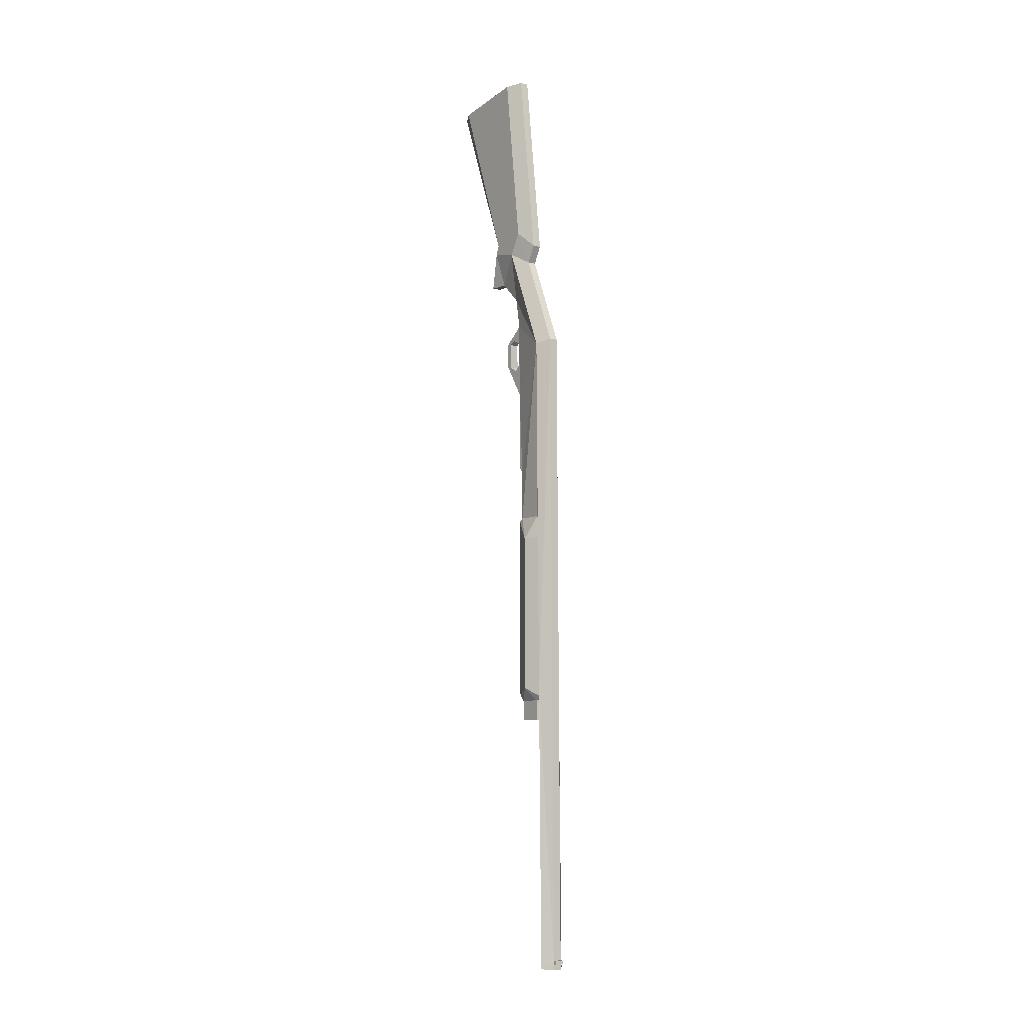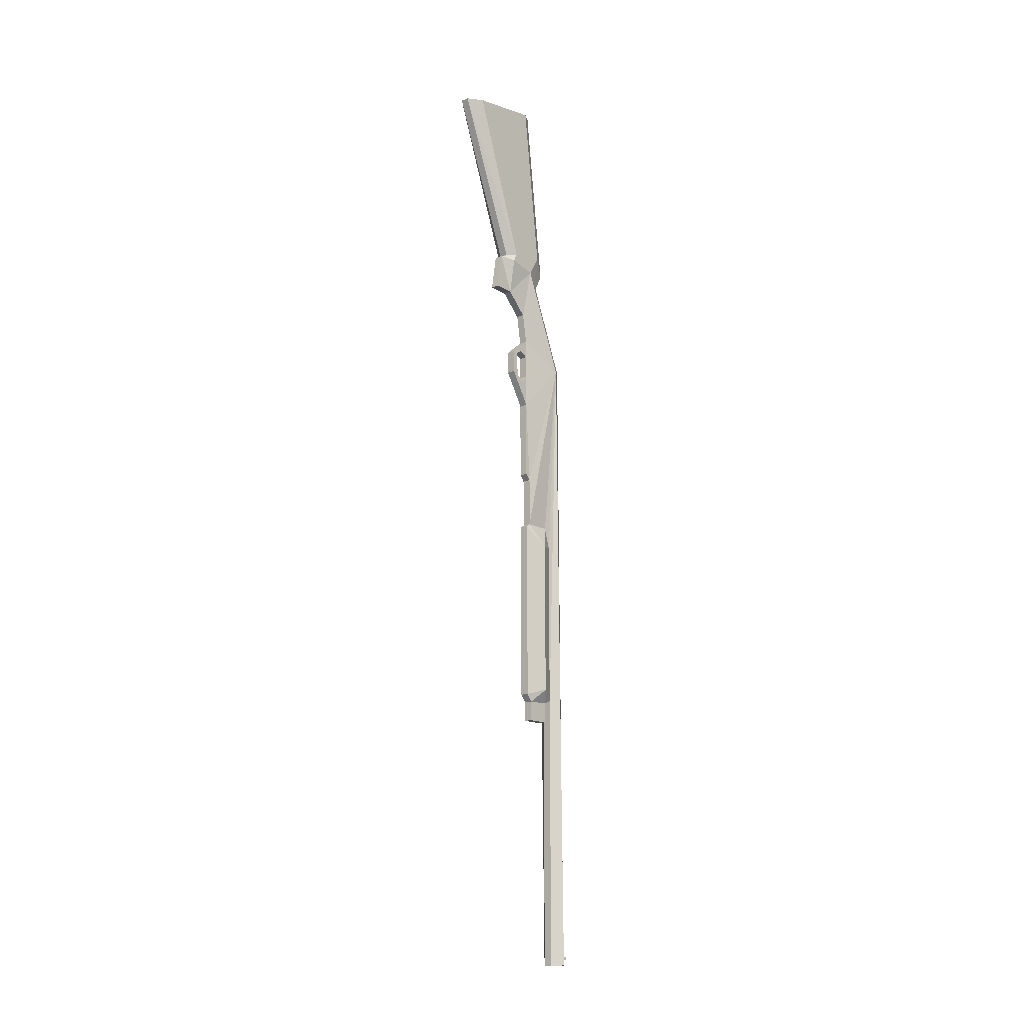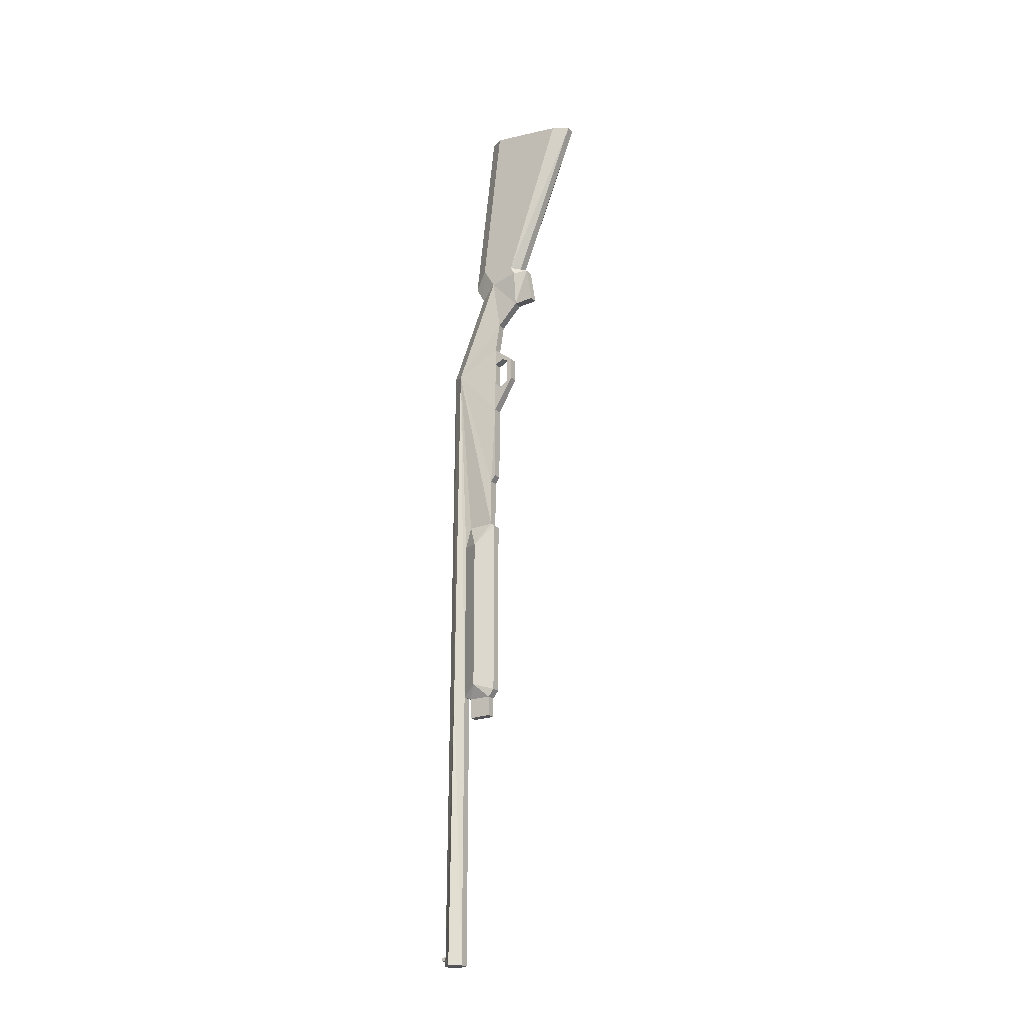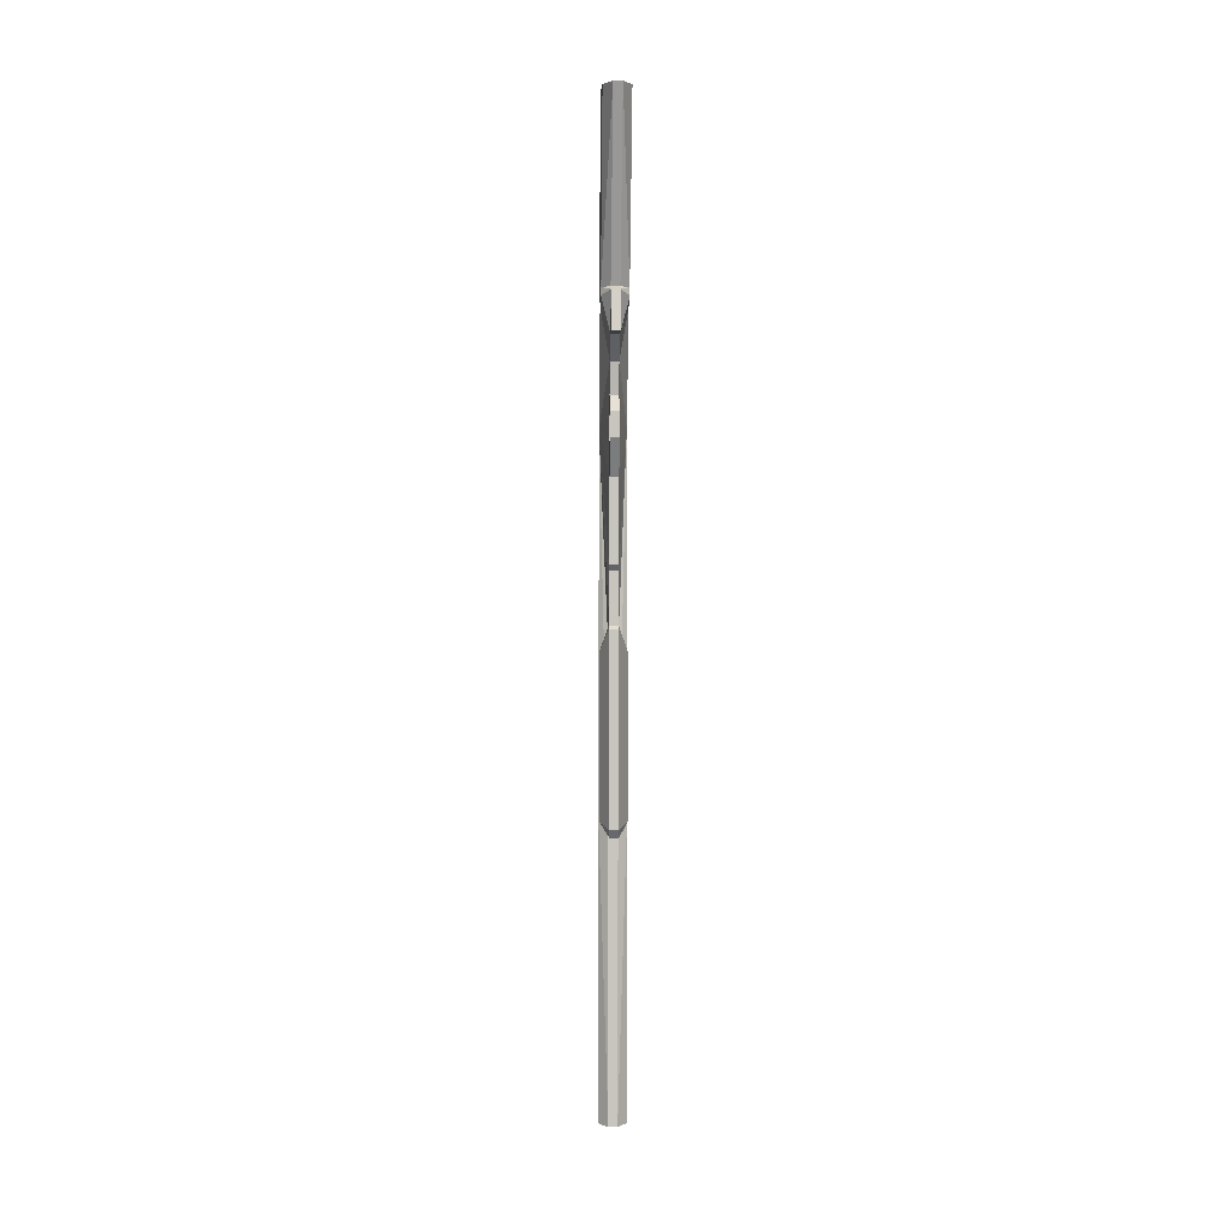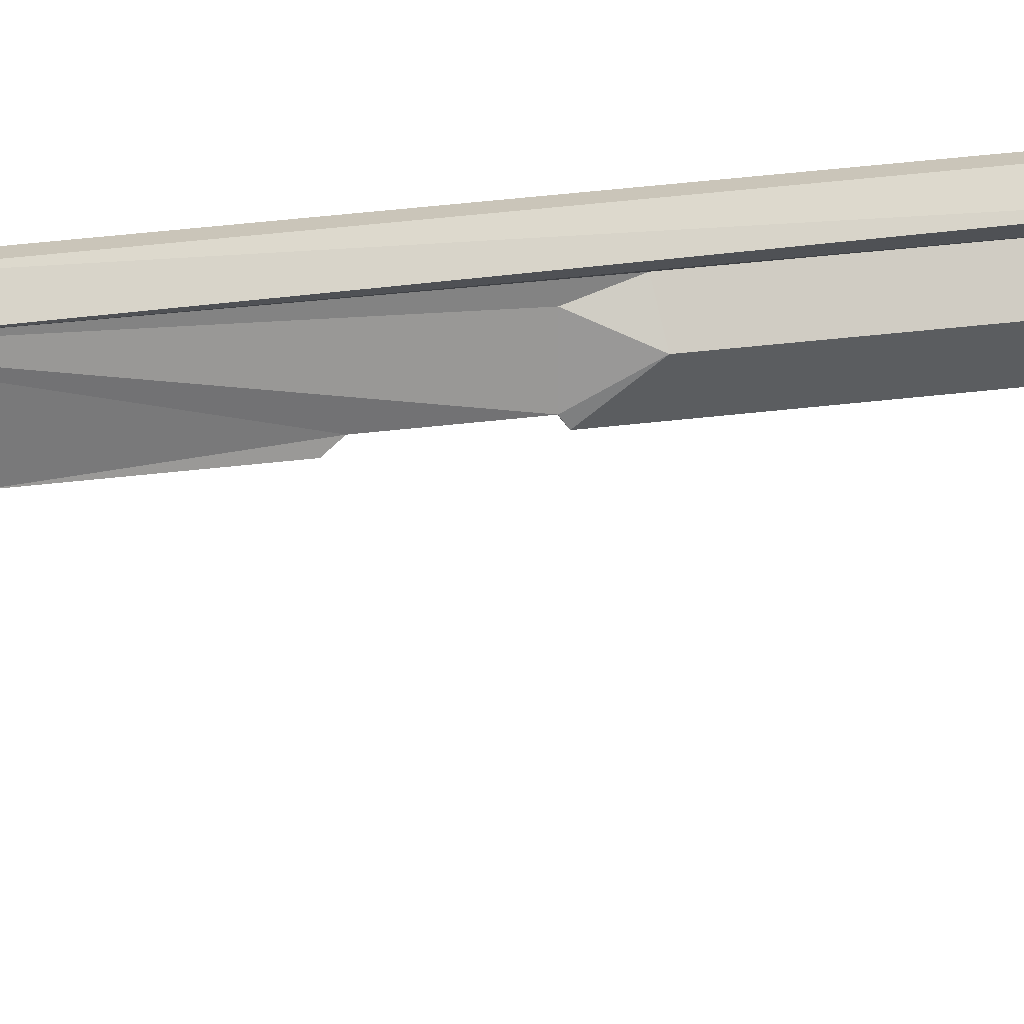
<metadata>
{"format":"obj","ext":"obj","renderer":"f3d","projection":"perspective","resolution":1024,"background":"white","views":[{"elev":-7.1,"azim":143.2,"up":"+Z"},{"elev":-15.0,"azim":40.9,"up":"+Z"},{"elev":-22.3,"azim":-56.8,"up":"+Z"},{"elev":-0.1,"azim":-1.9,"up":"+Z"},{"elev":20.6,"azim":74.5,"up":"+Y"}]}
</metadata>
<code>
o Cube
v 0.04266 0.6381 1.898
v 0.04266 0.2643 2.805
v 0.04266 0.6762 -4.522
v 0.04266 0.7108 -4.522
v 0.04266 0.3543 2.971
v 0.04266 0.1328 4.854
v 0.04266 0.7108 -4.487
v 0.04266 0.6704 -4.487
v 0.04266 0.6762 -4.58
v 0.04266 0.4743 -4.58
v 0.04266 0.4743 -1.846
v 0.04266 0.3935 -1.88
v 0.04266 0.3935 -2.082
v 0.04266 0.1686 -2.082
v 0.04266 0.1686 -1.886
v 0.04266 0.1109 -1.811
v 0.04266 0.1109 0.01178
v 0.04266 0.1513 0.04062
v 0.04266 0.1513 0.5367
v 0.04266 0.1012 0.5979
v 0.04266 0.1012 1.388
v 0.04266 -0.1074 1.727
v 0.04266 -0.1074 1.958
v 0.04266 0.09843 2.125
v 0.04266 0.04836 2.425
v 0.04266 0.04836 2.425
v 0.04266 -0.1686 2.64
v 0.04266 -0.3772 2.648
v 0.04266 -0.316 3.018
v 0.04266 -0.2354 3.057
v 0.04266 -0.8918 4.712
v 0.04266 0.09843 1.944
v 0.04266 0.1012 1.719
v 0.04266 0.03723 1.647
v 0.04266 -0.04621 1.705
v 0.04266 -0.05178 1.953
v 0.04266 0.003853 1.991
v 0.1295 -0.00561 4.831
v 0.1295 0.1963 3.123
v 0.1295 0.07514 2.916
v 0.1295 -0.2017 2.979
v 0.1295 -0.1613 3.06
v 0.1295 -0.7381 4.721
v 0.1295 0.5125 1.858
v 0.1295 0.5462 -1.828
v 0.1295 0.575 -4.573
v 0.04266 0.4743 -0.1732
v 0.04266 0.4109 0.0402
v 0.1295 0.304 -1.753
v 0.1295 0.304 -0.1962
v 0 0.6381 1.898
v 0 0.2643 2.805
v 0 0.6762 -4.522
v 0 0.7108 -4.522
v 0 0.3543 2.971
v 0 0.1328 4.854
v 0 0.7108 -4.487
v 0 0.6704 -4.487
v 0 0.6762 -4.58
v 0 0.4743 -4.58
v 0 0.4743 -1.846
v 0 0.3935 -1.88
v 0 0.3935 -2.082
v 0 0.1686 -2.082
v 0 0.1686 -1.886
v 0 0.1109 -1.811
v 0 0.1109 0.01178
v 0 0.1513 0.04062
v 0 0.1513 0.5367
v 0 0.1012 0.5979
v 0 0.1012 1.388
v 0 -0.1074 1.727
v 0 -0.1074 1.958
v 0 0.09843 2.125
v 0 0.04836 2.425
v 0 0.04836 2.425
v 0 -0.1686 2.64
v 0 -0.3772 2.648
v 0 -0.316 3.018
v 0 -0.2354 3.057
v 0 -0.8918 4.712
v 0 0.09843 1.944
v 0 0.1012 1.719
v 0 0.03723 1.647
v 0 -0.04621 1.705
v 0 -0.05178 1.953
v 0 0.003853 1.991
v -0.04266 0.6381 1.898
v -0.04266 0.2643 2.805
v -0.04266 0.6762 -4.522
v -0.04266 0.7108 -4.522
v -0.04266 0.3543 2.971
v -0.04266 0.1328 4.854
v -0.04266 0.7108 -4.487
v -0.04266 0.6704 -4.487
v -0.04266 0.6762 -4.58
v -0.04266 0.4743 -4.58
v -0.04266 0.4743 -1.846
v -0.04266 0.3935 -1.88
v -0.04266 0.3935 -2.082
v -0.04266 0.1686 -2.082
v -0.04266 0.1686 -1.886
v -0.04266 0.1109 -1.811
v -0.04266 0.1109 0.01178
v -0.04266 0.1513 0.04062
v -0.04266 0.1513 0.5367
v -0.04266 0.1012 0.5979
v -0.04266 0.1012 1.388
v -0.04266 -0.1074 1.727
v -0.04266 -0.1074 1.958
v -0.04266 0.09843 2.125
v -0.04266 0.04836 2.425
v -0.04266 0.04836 2.425
v -0.04266 -0.1686 2.64
v -0.04266 -0.3772 2.648
v -0.04266 -0.316 3.018
v -0.04266 -0.2354 3.057
v -0.04266 -0.8918 4.712
v -0.04266 0.09843 1.944
v -0.04266 0.1012 1.719
v -0.04266 0.03723 1.647
v -0.04266 -0.04621 1.705
v -0.04266 -0.05178 1.953
v -0.04266 0.003853 1.991
v -0.1295 -0.00561 4.831
v -0.1295 0.1963 3.123
v -0.1295 0.07514 2.916
v -0.1295 -0.2017 2.979
v -0.1295 -0.1613 3.06
v -0.1295 -0.7381 4.721
v -0.1295 0.5125 1.858
v -0.1295 0.5462 -1.828
v -0.1295 0.575 -4.573
v -0.04266 0.4743 -0.1732
v -0.04266 0.4109 0.0402
v -0.1295 0.304 -1.753
v -0.1295 0.304 -0.1962
f 80 30 31
f 63 13 14
f 36 35 85
f 68 18 19
f 56 6 5
f 73 23 24
f 57 7 4
f 61 11 12
f 78 28 29
f 34 33 83
f 66 16 17
f 71 21 22
f 51 1 8
f 76 26 27
f 59 9 10
f 31 6 56
f 64 14 15
f 37 36 86
f 69 19 20
f 55 5 2
f 54 4 3
f 74 24 25
f 79 29 30
f 62 12 13
f 35 34 84
f 67 17 18
f 72 22 23
f 58 8 7
f 77 27 28
f 60 10 11
f 65 15 16
f 33 32 82
f 82 32 37
f 52 2 1
f 70 20 21
f 75 25 26
f 53 3 9
f 5 6 38
f 31 43 38
f 31 30 42
f 29 41 42
f 39 42 41
f 43 42 39
f 2 5 39
f 1 2 40
f 27 41 29
f 41 27 40
f 27 26 40
f 40 26 44
f 26 24 44
f 23 22 35
f 24 23 36
f 37 32 24
f 24 32 44
f 32 33 44
f 22 21 35
f 34 35 21
f 34 21 33
f 20 19 21
f 8 3 4
f 46 10 9
f 9 3 46
f 3 8 46
f 46 8 45
f 8 1 45
f 44 45 1
f 44 33 21
f 44 47 11
f 47 44 48
f 18 48 44
f 21 19 44
f 50 47 48
f 50 49 11
f 12 11 49
f 12 15 14
f 49 15 12
f 15 49 16
f 17 16 49
f 18 17 50
f 48 18 50
f 10 46 45
f 118 117 80
f 101 100 63
f 85 122 123
f 106 105 68
f 92 93 56
f 111 110 73
f 91 94 57
f 99 98 61
f 116 115 78
f 83 120 121
f 104 103 66
f 109 108 71
f 95 88 51
f 114 113 76
f 97 96 59
f 56 93 118
f 102 101 64
f 86 123 124
f 107 106 69
f 89 92 55
f 90 91 54
f 112 111 74
f 117 116 79
f 100 99 62
f 84 121 122
f 105 104 67
f 110 109 72
f 94 95 58
f 115 114 77
f 98 97 60
f 103 102 65
f 82 119 120
f 124 119 82
f 88 89 52
f 108 107 70
f 113 112 75
f 96 90 53
f 92 126 125
f 118 93 125
f 118 130 129
f 129 128 116
f 126 127 128
f 126 129 130
f 89 127 126
f 88 131 127
f 114 115 116
f 128 127 114
f 114 127 113
f 127 131 113
f 113 131 111
f 110 123 122
f 111 124 123
f 124 111 119
f 111 131 119
f 119 131 120
f 109 122 108
f 121 108 122
f 121 120 108
f 107 108 106
f 95 94 91
f 133 96 97
f 96 133 90
f 90 133 95
f 133 132 95
f 95 132 88
f 131 88 132
f 131 108 120
f 131 132 98
f 134 135 131
f 131 135 105
f 108 131 106
f 137 135 134
f 98 136 137
f 99 136 98
f 99 100 101
f 136 99 102
f 102 103 136
f 104 137 136
f 105 137 104
f 135 137 105
f 97 98 132
f 81 80 31
f 64 63 14
f 86 36 85
f 69 68 19
f 55 56 5
f 74 73 24
f 54 57 4
f 62 61 12
f 79 78 29
f 84 34 83
f 67 66 17
f 72 71 22
f 58 51 8
f 77 76 27
f 60 59 10
f 81 31 56
f 65 64 15
f 87 37 86
f 70 69 20
f 52 55 2
f 53 54 3
f 75 74 25
f 80 79 30
f 63 62 13
f 85 35 84
f 68 67 18
f 73 72 23
f 57 58 7
f 78 77 28
f 61 60 11
f 66 65 16
f 83 33 82
f 87 82 37
f 51 52 1
f 71 70 21
f 76 75 26
f 59 53 9
f 39 5 38
f 6 31 38
f 43 31 42
f 30 29 42
f 40 39 41
f 38 43 39
f 40 2 39
f 44 1 40
f 28 27 29
f 36 23 35
f 37 24 36
f 7 8 4
f 45 44 11
f 19 18 44
f 47 50 11
f 13 12 14
f 50 17 49
f 11 10 45
f 81 118 80
f 64 101 63
f 86 85 123
f 69 106 68
f 55 92 56
f 74 111 73
f 54 91 57
f 62 99 61
f 79 116 78
f 84 83 121
f 67 104 66
f 72 109 71
f 58 95 51
f 77 114 76
f 60 97 59
f 81 56 118
f 65 102 64
f 87 86 124
f 70 107 69
f 52 89 55
f 53 90 54
f 75 112 74
f 80 117 79
f 63 100 62
f 85 84 122
f 68 105 67
f 73 110 72
f 57 94 58
f 78 115 77
f 61 98 60
f 66 103 65
f 83 82 120
f 87 124 82
f 51 88 52
f 71 108 70
f 76 113 75
f 59 96 53
f 93 92 125
f 130 118 125
f 117 118 129
f 117 129 116
f 129 126 128
f 125 126 130
f 92 89 126
f 89 88 127
f 128 114 116
f 109 110 122
f 110 111 123
f 90 95 91
f 134 131 98
f 106 131 105
f 134 98 137
f 102 99 101
f 103 104 136
f 133 97 132

</code>
